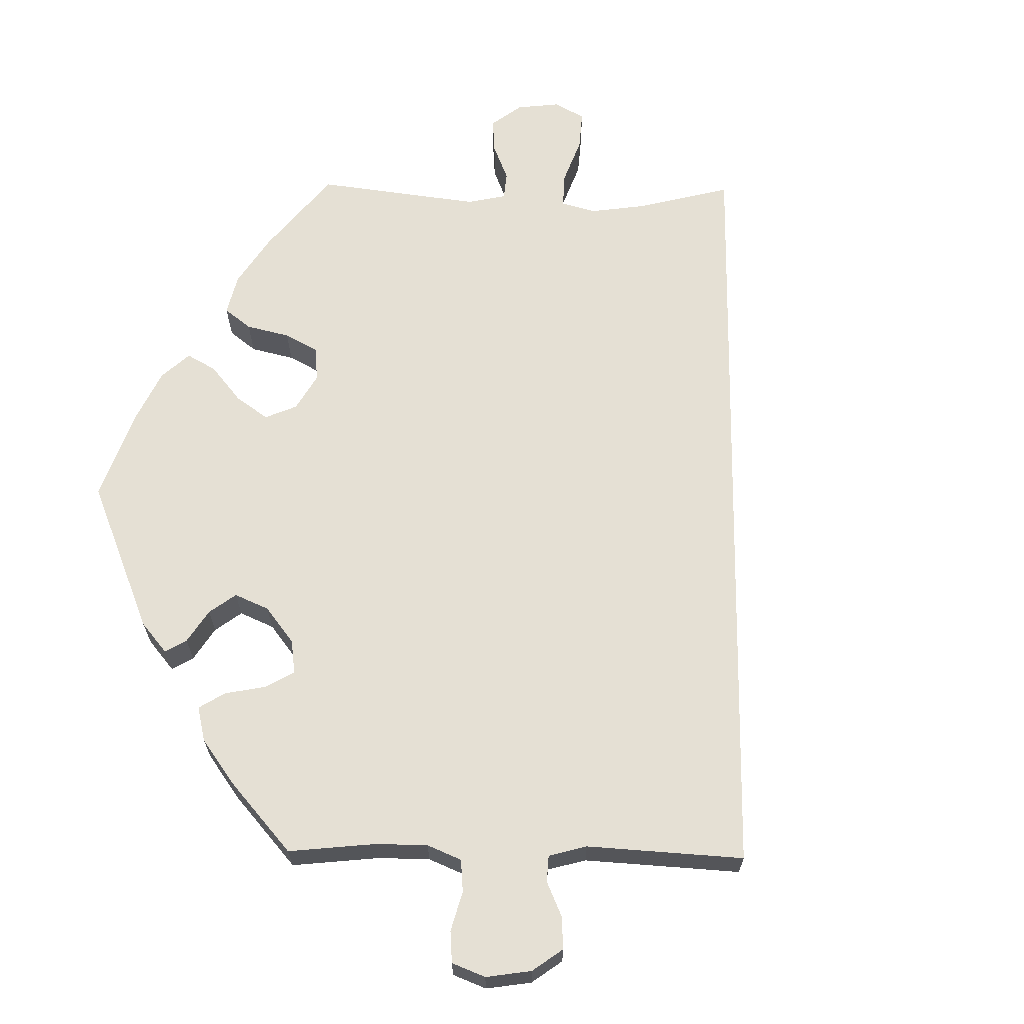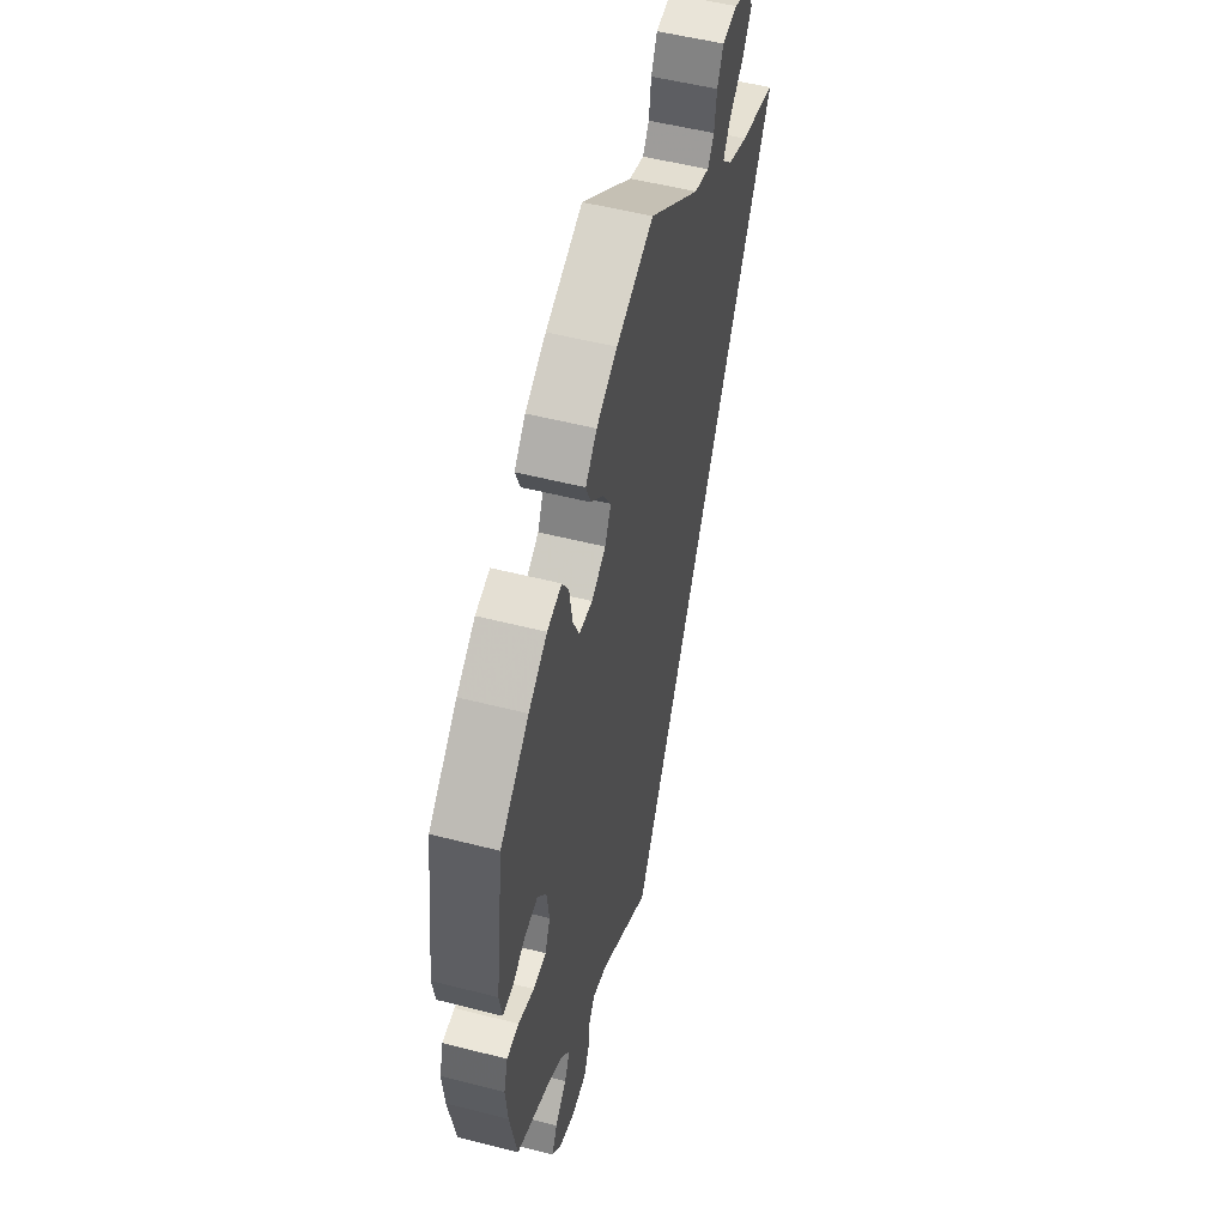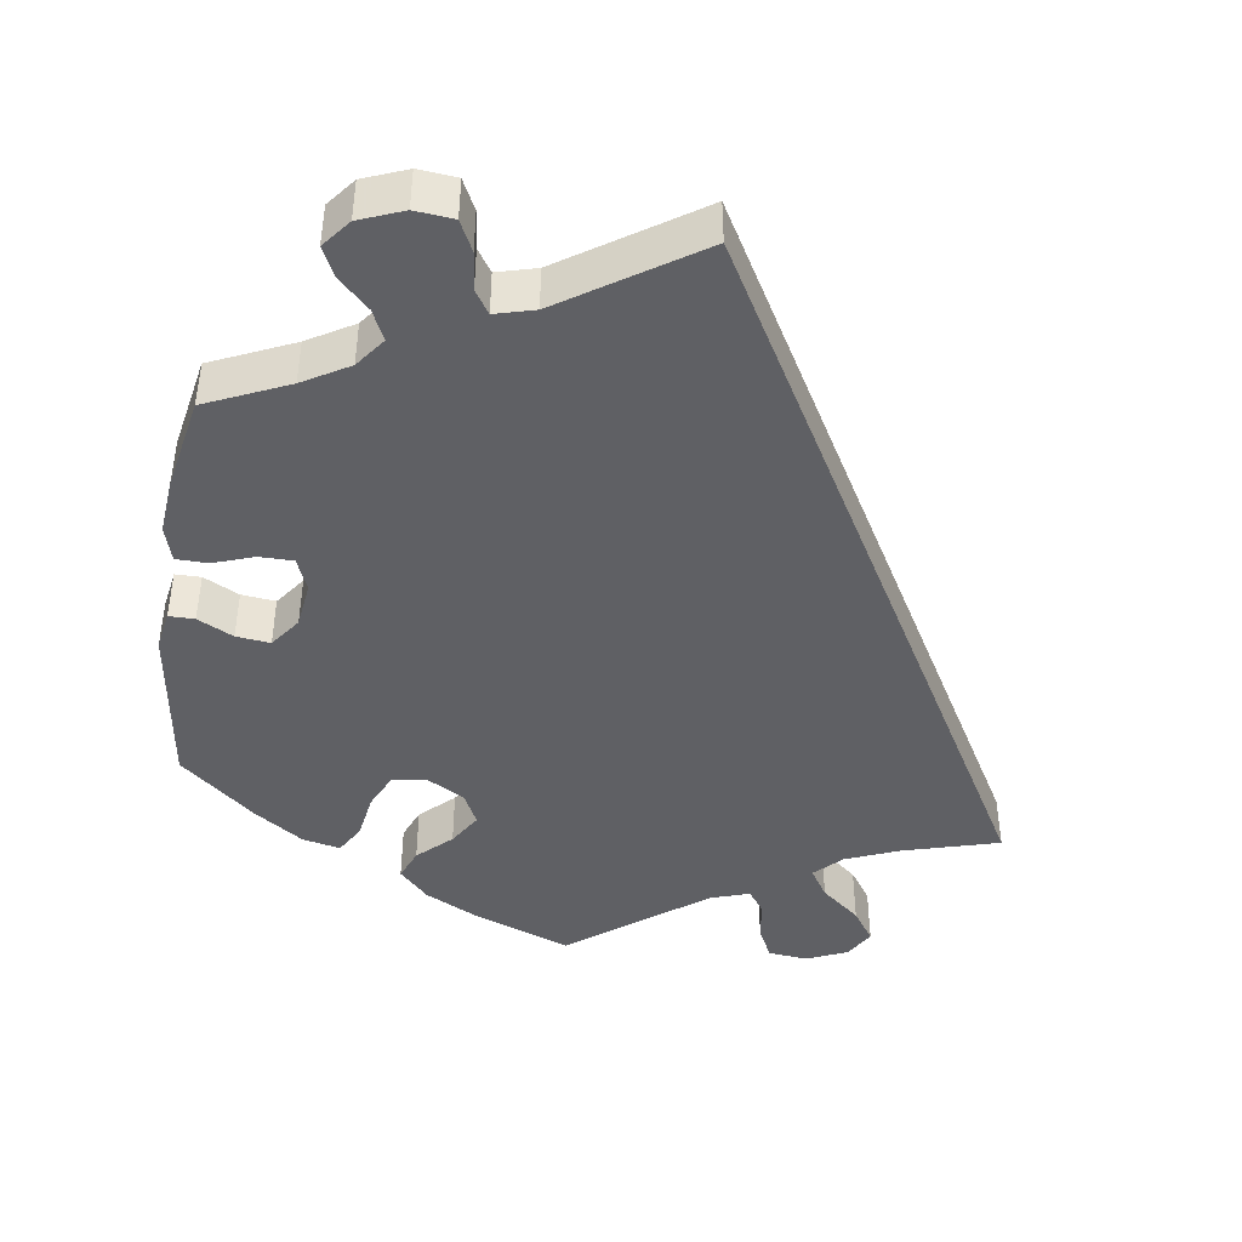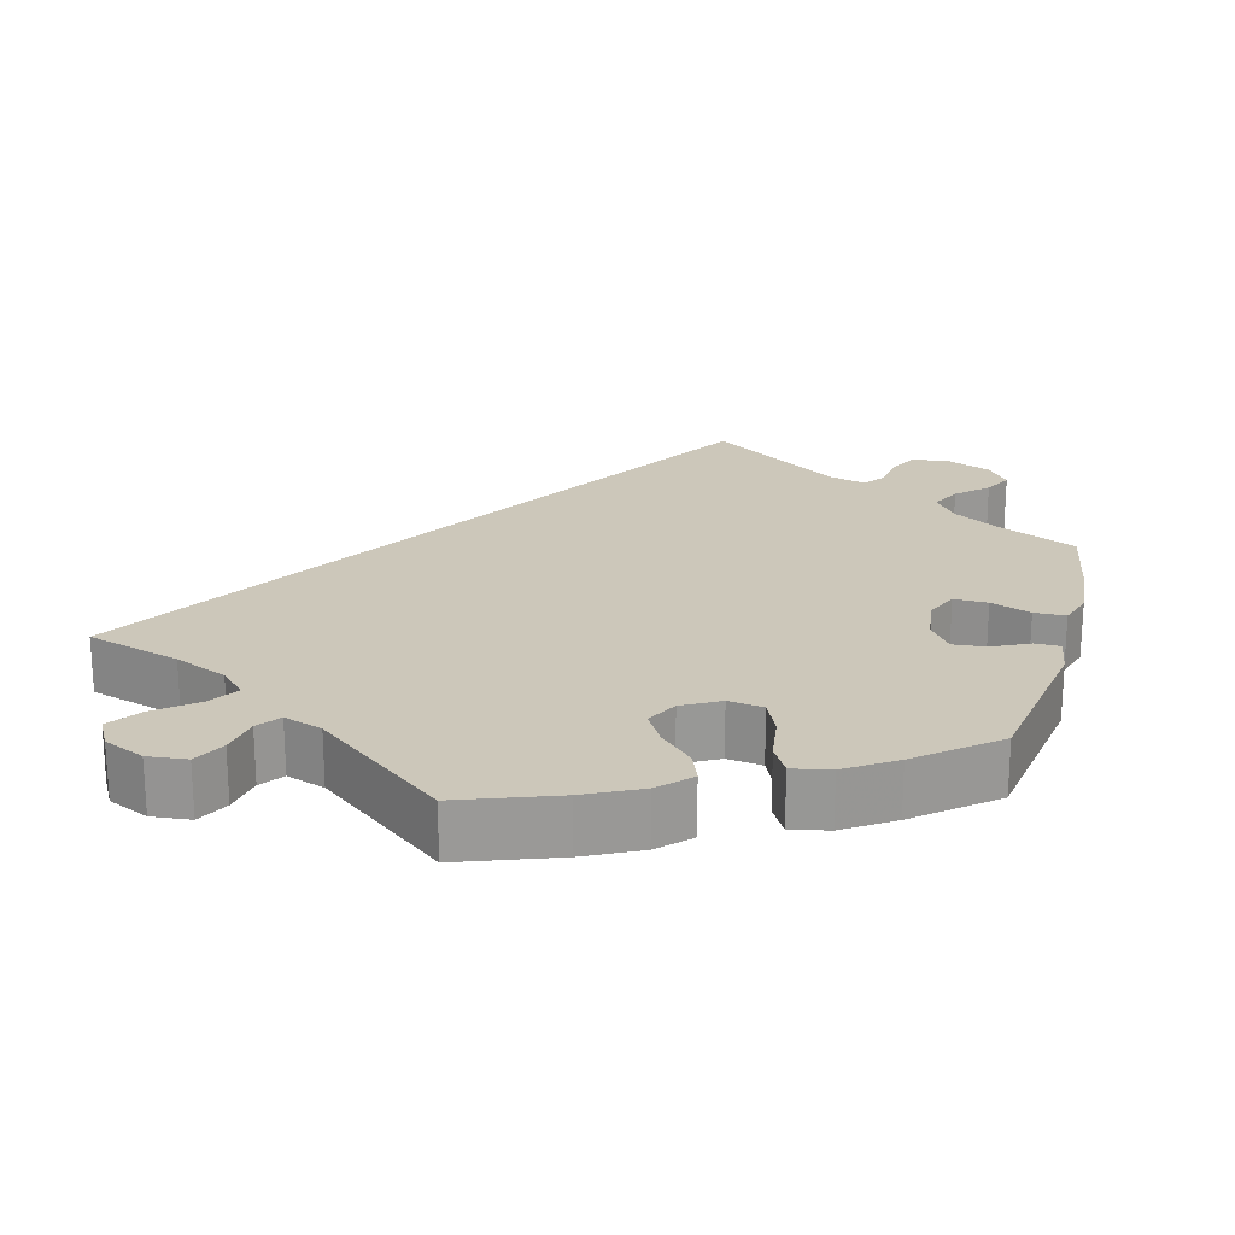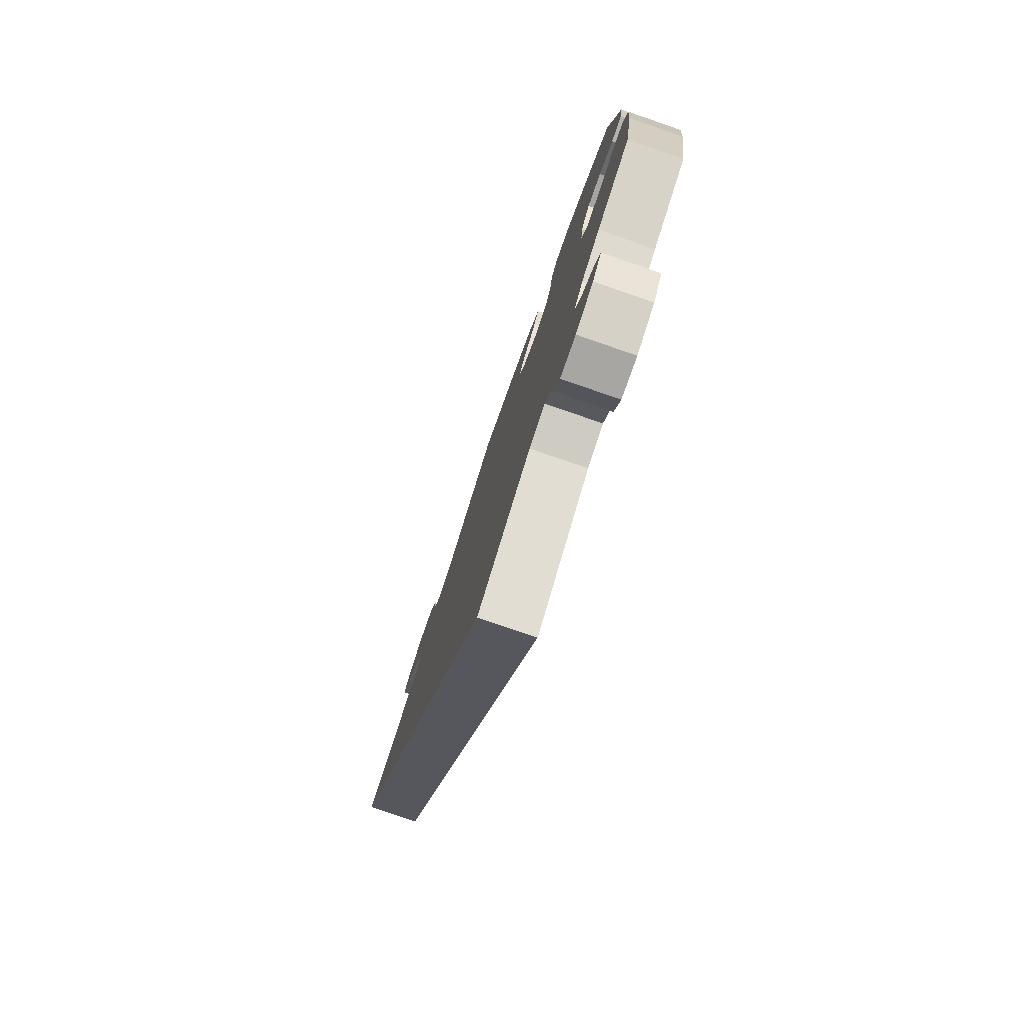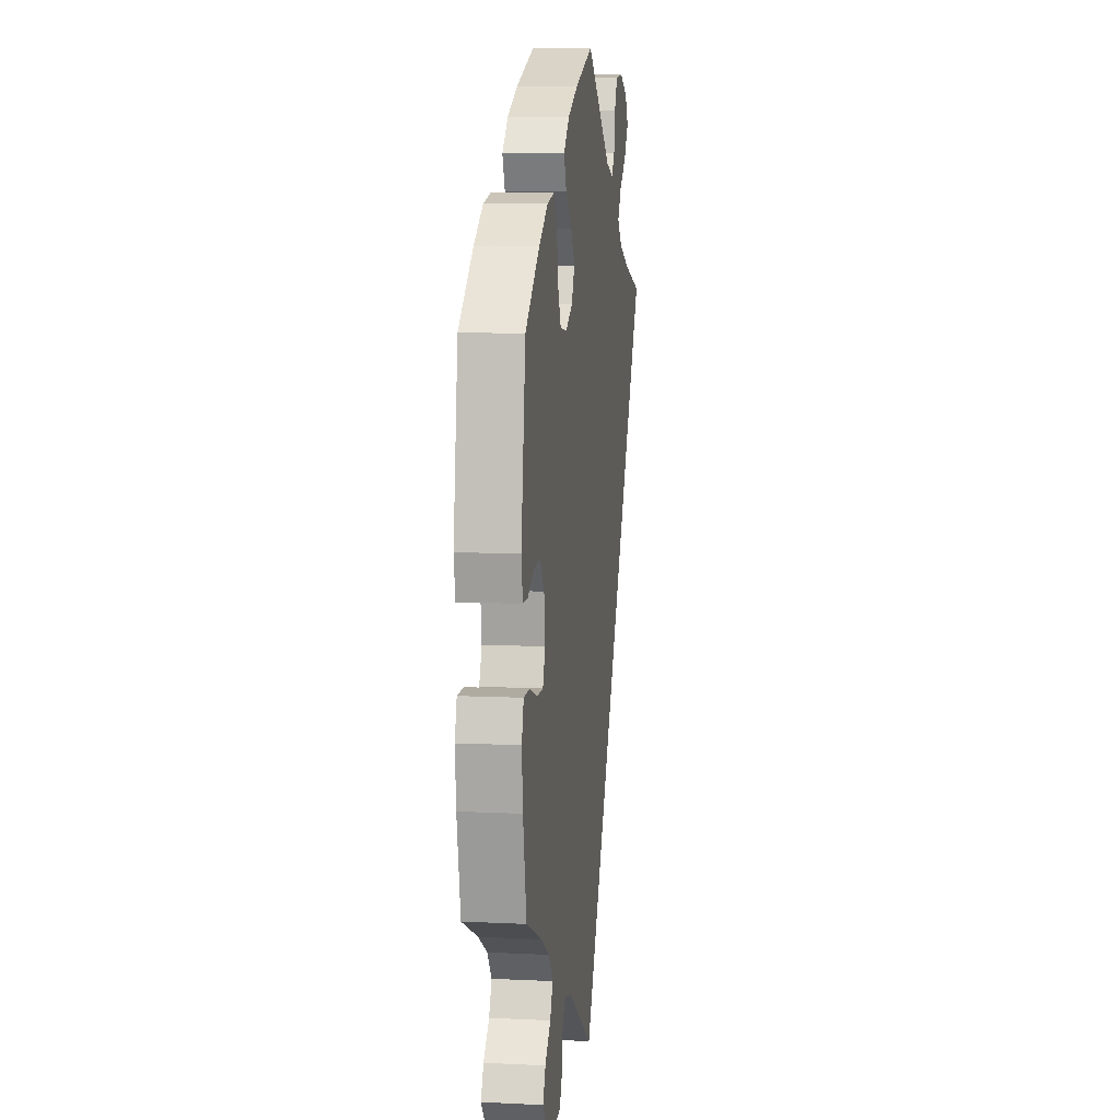
<metadata>
{"format":"obj","ext":"obj","renderer":"f3d","projection":"perspective","resolution":1024,"background":"white","views":[{"elev":65.3,"azim":150.9,"up":"+Y"},{"elev":52.9,"azim":105.4,"up":"+Z"},{"elev":-43.3,"azim":171.5,"up":"+Y"},{"elev":21.5,"azim":15.6,"up":"+Y"},{"elev":-79.6,"azim":71.0,"up":"+Z"},{"elev":8.4,"azim":97.7,"up":"+Z"}]}
</metadata>
<code>
v 0.128 0.07 0.571
v 0.25 0.07 -0.518
v 0.222 0.07 0.451
v 0.512 0.07 -0.063
v 0.395 0.07 -0.039
v -0.537 0.07 0.31
v -0.329 0.07 0.45
v 0.323 0.07 0.45
v 0.458 0.07 -0.082
v 0.428 0.07 -0.359
v 0.3 0.07 0.411
v 0.403 0.07 0.023
v 0.23 0.07 -0.488
v 0.178 0.07 -0.502
v -0.178 0.07 0.484
v 0.373 0.07 0.439
v 0.537 0.07 -0.31
v 0.327 0.07 -0.614
v 0.537 0.07 0.31
v 0.337 0.07 -0.435
v 0.221 0.07 0.294
v 0.568 0.07 -0.111
v 0.525 0.07 0.035
v 0.561 0.07 -0.185
v 0.2 0.07 0.534
v -0.252 0.07 0.498
v 0.172 0.07 0.322
v -0.281 0.07 0.595
v 0.239 0.07 0.493
v 0.413 0.07 -0.082
v 0.554 0.07 -0.064
v 0.385 0.07 -0.591
v 0.568 0.07 0.088
v -0.388 0.07 0.577
v 0.415 0.07 -0.553
v 0 0.07 0.62
v -0.411 0.07 0.537
v 0.396 0.07 -0.514
v 0.559 0.07 0.035
v 0.356 0.07 -0.475
v 0.256 0.07 -0.569
v 0.151 0.07 0.365
v 0.433 0.07 0.064
v 0 0.07 -0.62
v 0.178 0.07 0.409
v 0.437 0.07 0.395
v 0.29 0.07 0.348
v -0.41 0.07 0.346
v -0.339 0.07 0.375
v -0.381 0.07 0.493
v -0.26 0.07 0.552
v -0.333 0.07 0.601
v 0.276 0.07 -0.609
v 0.268 0.07 0.3
v 0.367 0.07 -0.395
v 0.478 0.07 0.059
v -0.23 0.07 0.467
v -0.304 0.07 0.41
v 0.128 -0 0.571
v 0.25 -0 -0.518
v 0.222 -0 0.451
v 0.512 -0 -0.063
v 0.395 -0 -0.039
v -0.537 -0 0.31
v -0.329 -0 0.45
v 0.323 -0 0.45
v 0.458 -0 -0.082
v 0.428 -0 -0.359
v 0.3 -0 0.411
v 0.403 -0 0.023
v 0.23 -0 -0.488
v 0.178 -0 -0.502
v -0.178 -0 0.484
v 0.373 -0 0.439
v 0.537 -0 -0.31
v 0.327 -0 -0.614
v 0.537 -0 0.31
v 0.337 -0 -0.435
v 0.221 -0 0.294
v 0.568 -0 -0.111
v 0.525 -0 0.035
v 0.561 -0 -0.185
v 0.2 -0 0.534
v -0.252 -0 0.498
v 0.172 -0 0.322
v -0.281 -0 0.595
v 0.239 -0 0.493
v 0.413 -0 -0.082
v 0.554 -0 -0.064
v 0.385 -0 -0.591
v 0.568 -0 0.088
v -0.388 -0 0.577
v 0.415 -0 -0.553
v 0 -0 0.62
v -0.411 -0 0.537
v 0.396 -0 -0.514
v 0.559 -0 0.035
v 0.356 -0 -0.475
v 0.256 -0 -0.569
v 0.151 -0 0.365
v 0.433 -0 0.064
v 0 -0 -0.62
v 0.178 -0 0.409
v 0.437 -0 0.395
v 0.29 -0 0.348
v -0.41 -0 0.346
v -0.339 -0 0.375
v -0.381 -0 0.493
v -0.26 -0 0.552
v -0.333 -0 0.601
v 0.276 -0 -0.609
v 0.268 -0 0.3
v 0.367 -0 -0.395
v 0.478 -0 0.059
v -0.23 -0 0.467
v -0.304 -0 0.41
f 14 44 6 48
f 13 14 48 49
f 18 53 41 2
f 18 2 13
f 40 38 35 32
f 20 40 32 18
f 22 24 17 10
f 22 10 55
f 9 4 31 22
f 30 9 22 55
f 5 30 55 20
f 33 39 23 56
f 33 56 43
f 19 33 43
f 46 19 43 12
f 47 11 8 16
f 54 47 16 46
f 25 29 3 45
f 25 45 42
f 15 36 1 25
f 57 15 25 42
f 52 28 51 26
f 52 26 57
f 34 52 57
f 7 50 37 34
f 58 7 34 57
f 20 18 13 49
f 54 46 12 5
f 21 54 5 20
f 27 21 20 49
f 57 42 27
f 49 58 57 27
f 106 64 102 72
f 107 106 72 71
f 60 99 111 76
f 71 60 76
f 90 93 96 98
f 76 90 98 78
f 68 75 82 80
f 113 68 80
f 80 89 62 67
f 113 80 67 88
f 78 113 88 63
f 114 81 97 91
f 101 114 91
f 101 91 77
f 70 101 77 104
f 74 66 69 105
f 104 74 105 112
f 103 61 87 83
f 100 103 83
f 83 59 94 73
f 100 83 73 115
f 84 109 86 110
f 115 84 110
f 115 110 92
f 92 95 108 65
f 115 92 65 116
f 107 71 76 78
f 63 70 104 112
f 78 63 112 79
f 107 78 79 85
f 85 100 115
f 85 115 116 107
f 48 106 107 49
f 49 107 116 58
f 58 116 65 7
f 7 65 108 50
f 50 108 95 37
f 37 95 92 34
f 34 92 110 52
f 52 110 86 28
f 28 86 109 51
f 51 109 84 26
f 26 84 115 57
f 57 115 73 15
f 15 73 94 36
f 36 94 59 1
f 1 59 83 25
f 25 83 87 29
f 29 87 61 3
f 3 61 103 45
f 45 103 100 42
f 42 100 85 27
f 27 85 79 21
f 21 79 112 54
f 54 112 105 47
f 47 105 69 11
f 11 69 66 8
f 8 66 74 16
f 16 74 104 46
f 46 104 77 19
f 19 77 91 33
f 33 91 97 39
f 39 97 81 23
f 23 81 114 56
f 56 114 101 43
f 43 101 70 12
f 12 70 63 5
f 5 63 88 30
f 30 88 67 9
f 9 67 62 4
f 4 62 89 31
f 31 89 80 22
f 22 80 82 24
f 24 82 75 17
f 17 75 68 10
f 10 68 113 55
f 55 113 78 20
f 20 78 98 40
f 40 98 96 38
f 38 96 93 35
f 35 93 90 32
f 32 90 76 18
f 18 76 111 53
f 53 111 99 41
f 41 99 60 2
f 2 60 71 13
f 13 71 72 14
f 14 72 102 44
f 44 102 64 6
f 6 64 106 48

</code>
